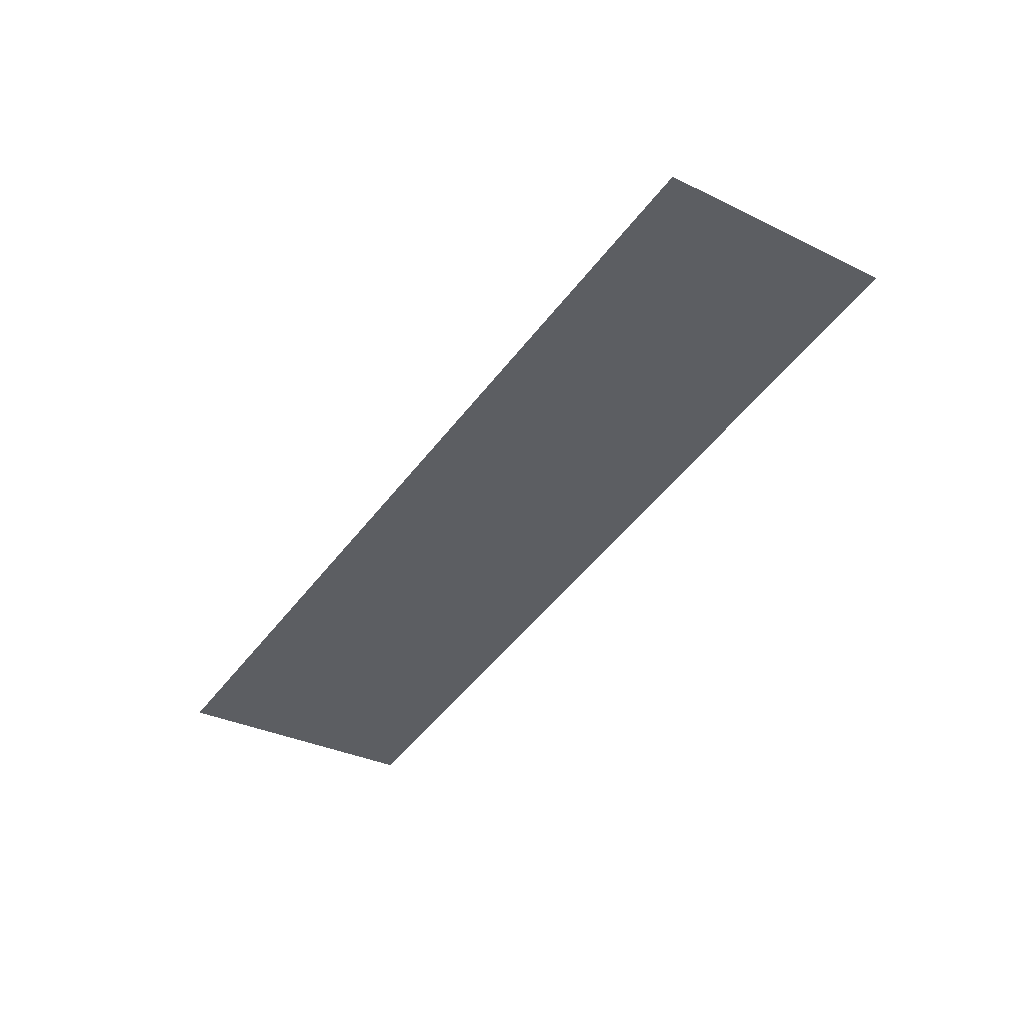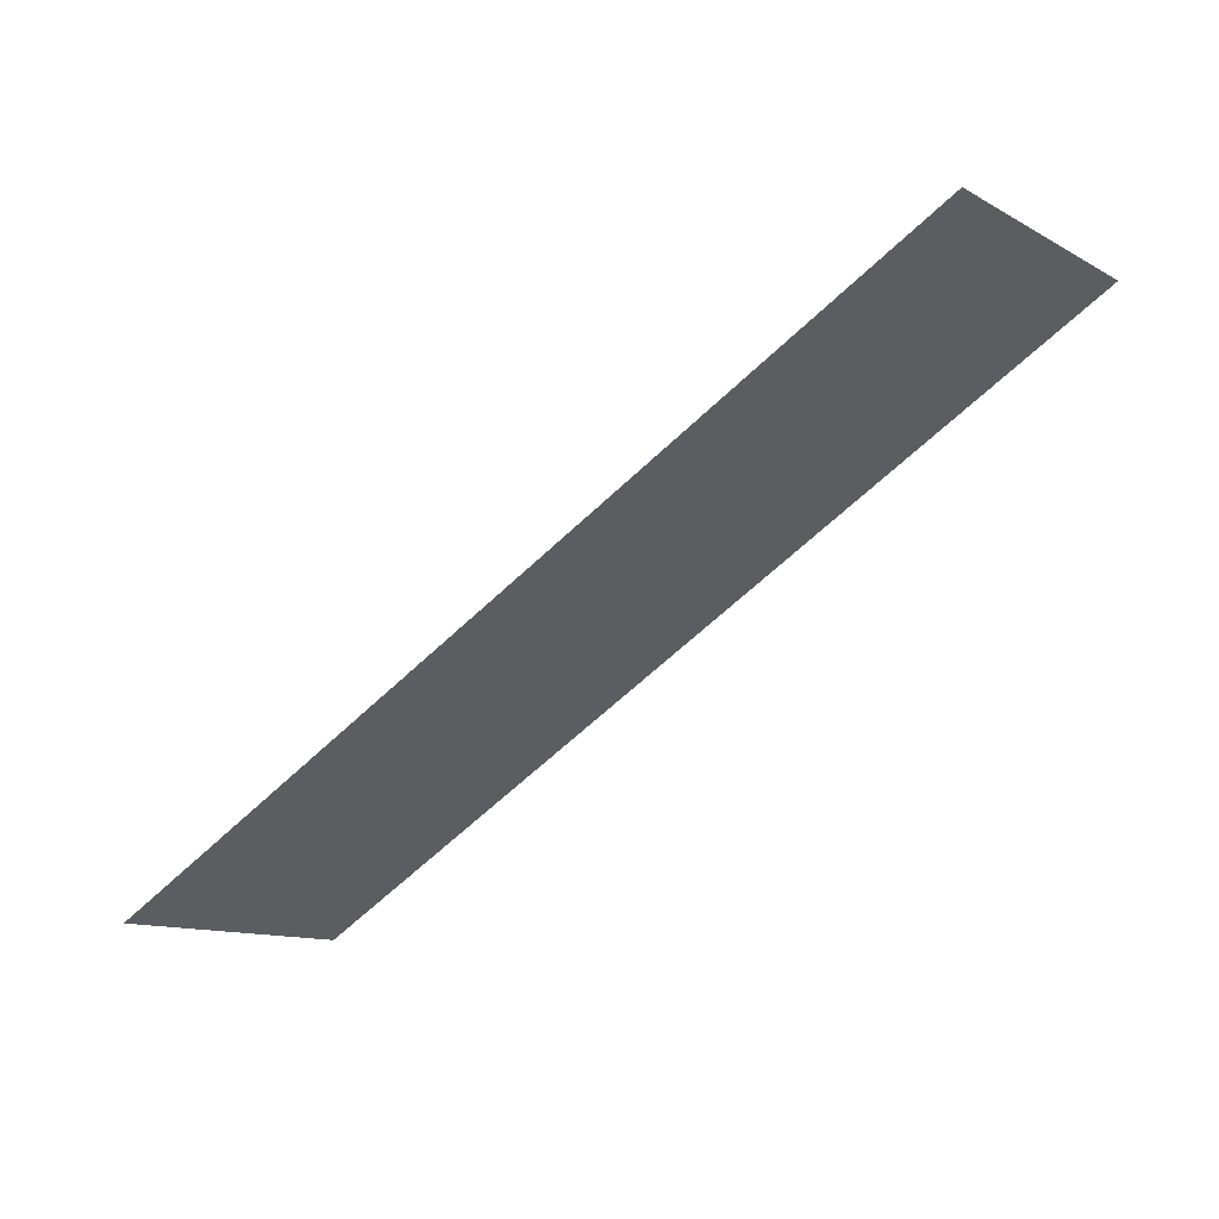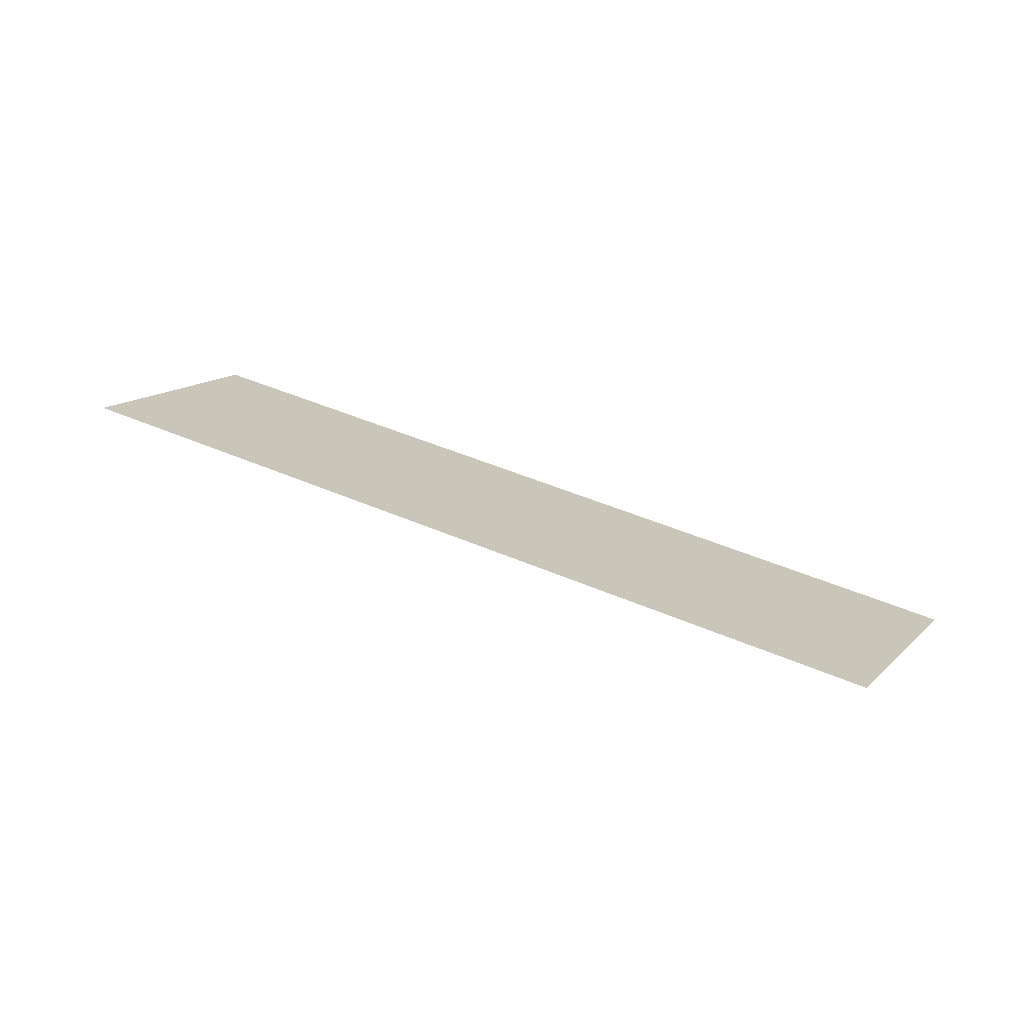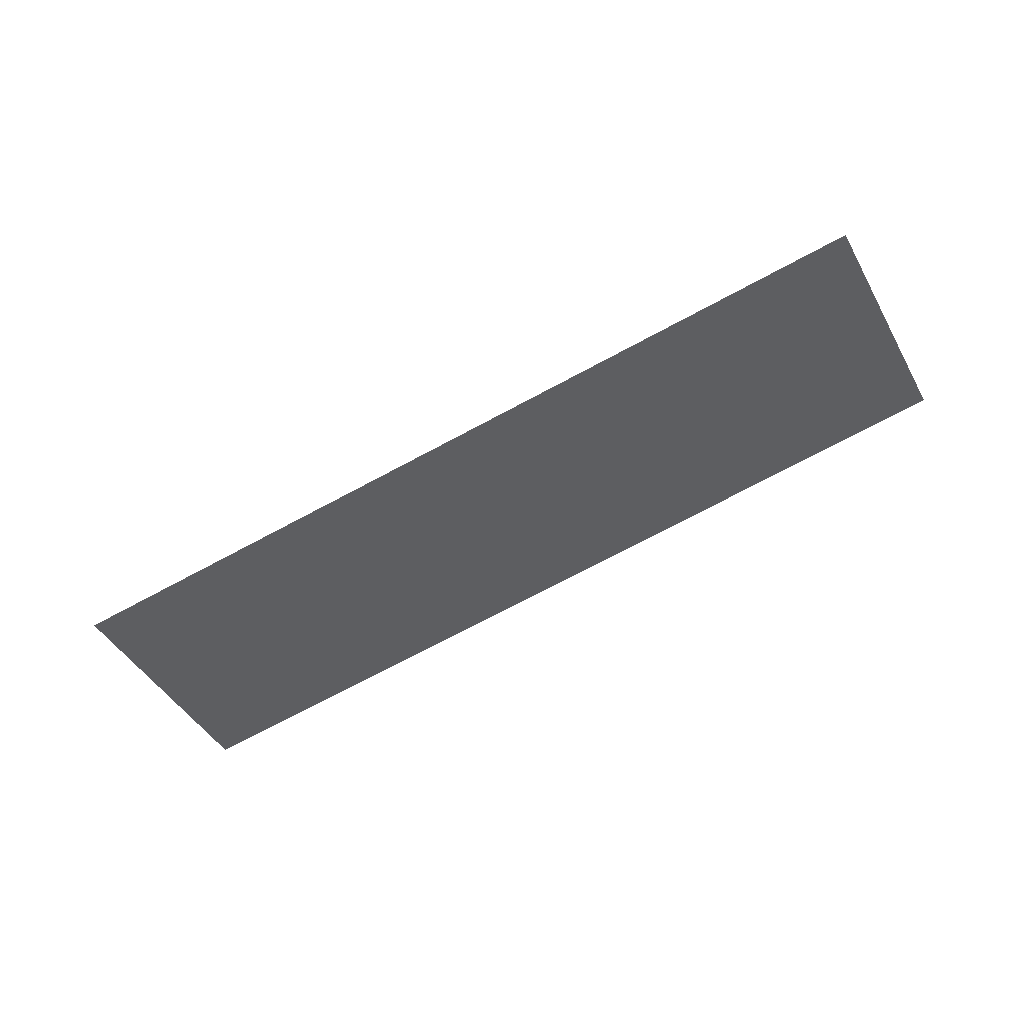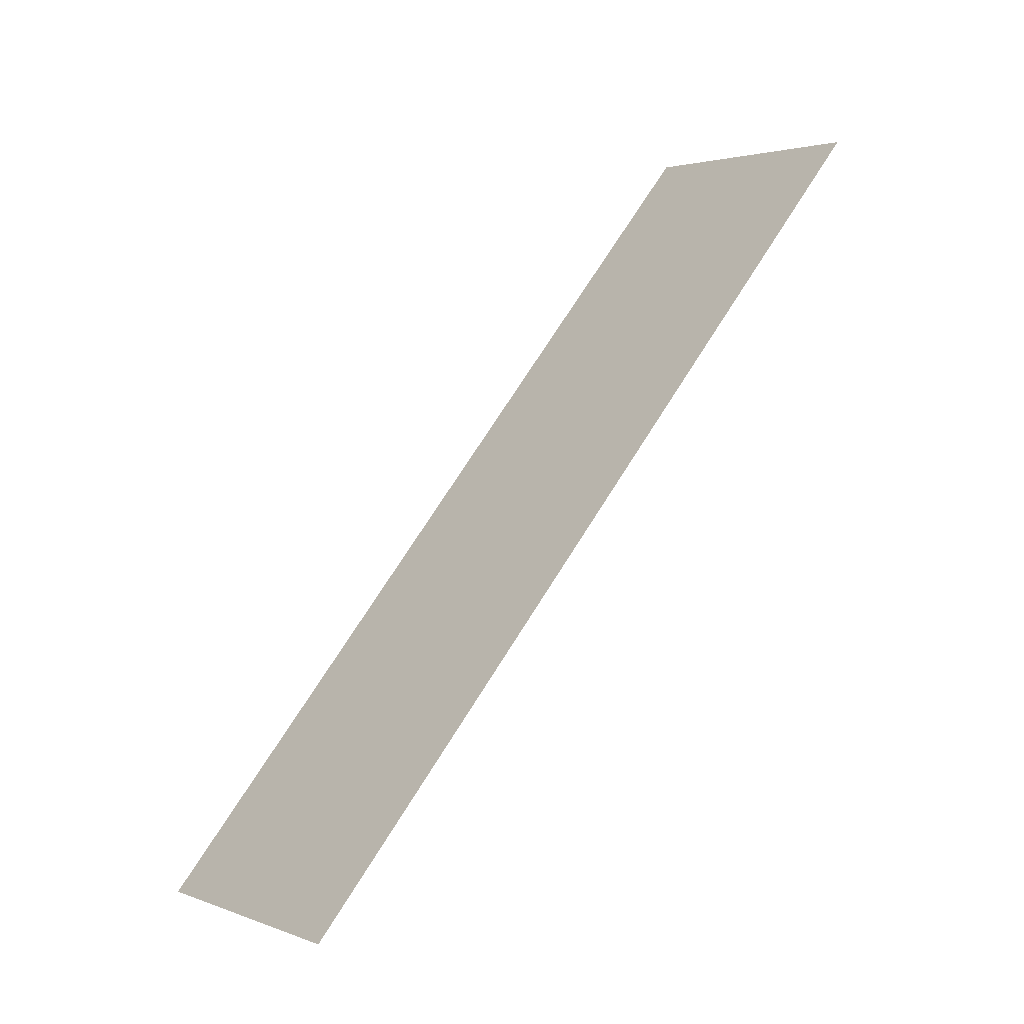
<metadata>
{"format":"obj","ext":"obj","renderer":"f3d","projection":"perspective","resolution":1024,"background":"white","views":[{"elev":-33.4,"azim":-167.9,"up":"+Y"},{"elev":53.8,"azim":-37.6,"up":"+Z"},{"elev":15.1,"azim":-16.2,"up":"+Y"},{"elev":-42.6,"azim":164.3,"up":"+Y"},{"elev":-61.9,"azim":30.1,"up":"+Z"}]}
</metadata>
<code>
g default
v -3.531 -0.6915 -6.114
v 0.3982 -1.841 -2.605
v 4.327 -2.99 0.9029
v 8.256 -4.139 4.411
v -4.596 -0.6244 -4.898
v -0.6676 -1.773 -1.39
v 3.261 -2.923 2.118
v 7.19 -4.072 5.627
v -5.662 -0.5573 -3.683
v -1.733 -1.706 -0.1746
v 2.195 -2.855 3.334
v 6.124 -4.005 6.842
v -6.728 -0.4902 -2.468
v -2.799 -1.639 1.041
v 1.13 -2.788 4.549
v 5.059 -3.937 8.058
g nurbsToPoly2
f 1 5 2
f 2 5 6
f 2 6 3
f 3 6 7
f 3 7 4
f 4 7 8
f 5 9 6
f 6 9 10
f 6 10 7
f 7 10 11
f 7 11 8
f 8 11 12
f 9 13 10
f 10 13 14
f 10 14 11
f 11 14 15
f 11 15 12
f 12 15 16

</code>
